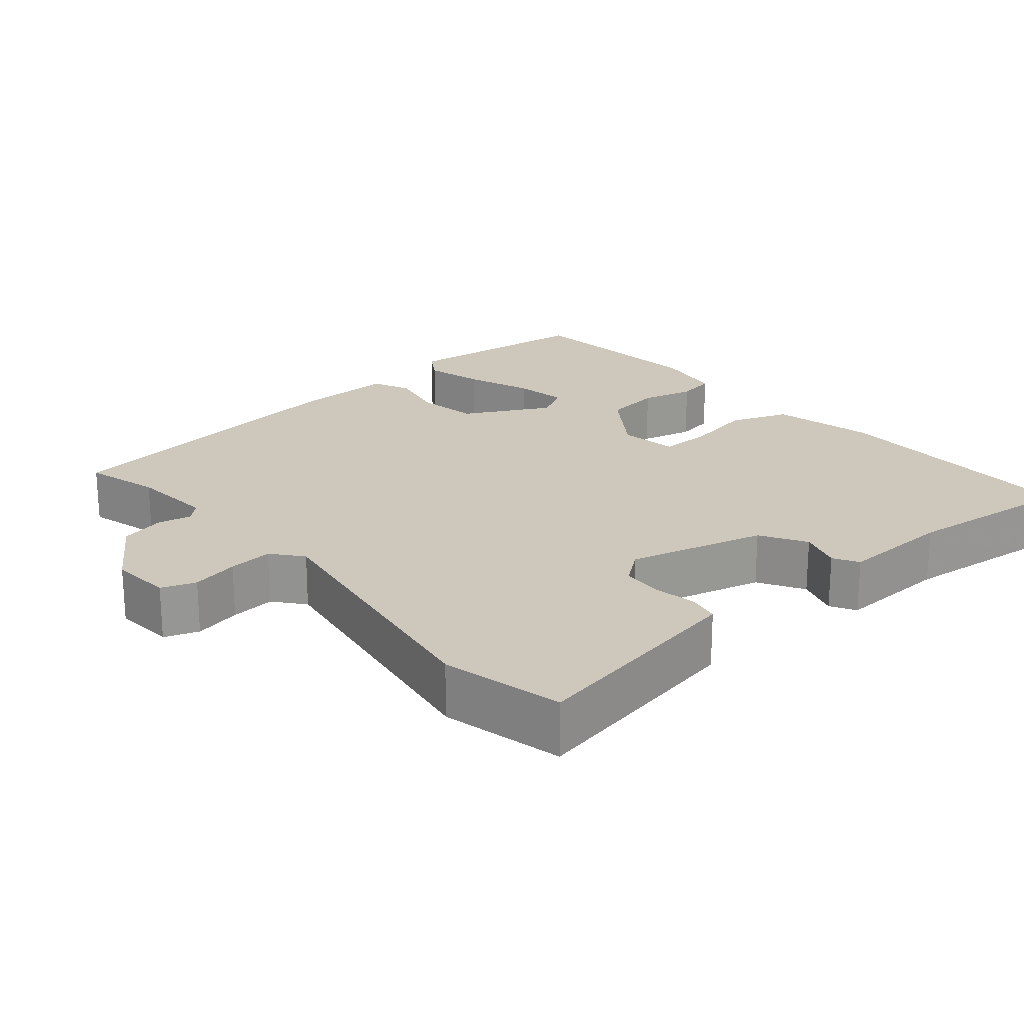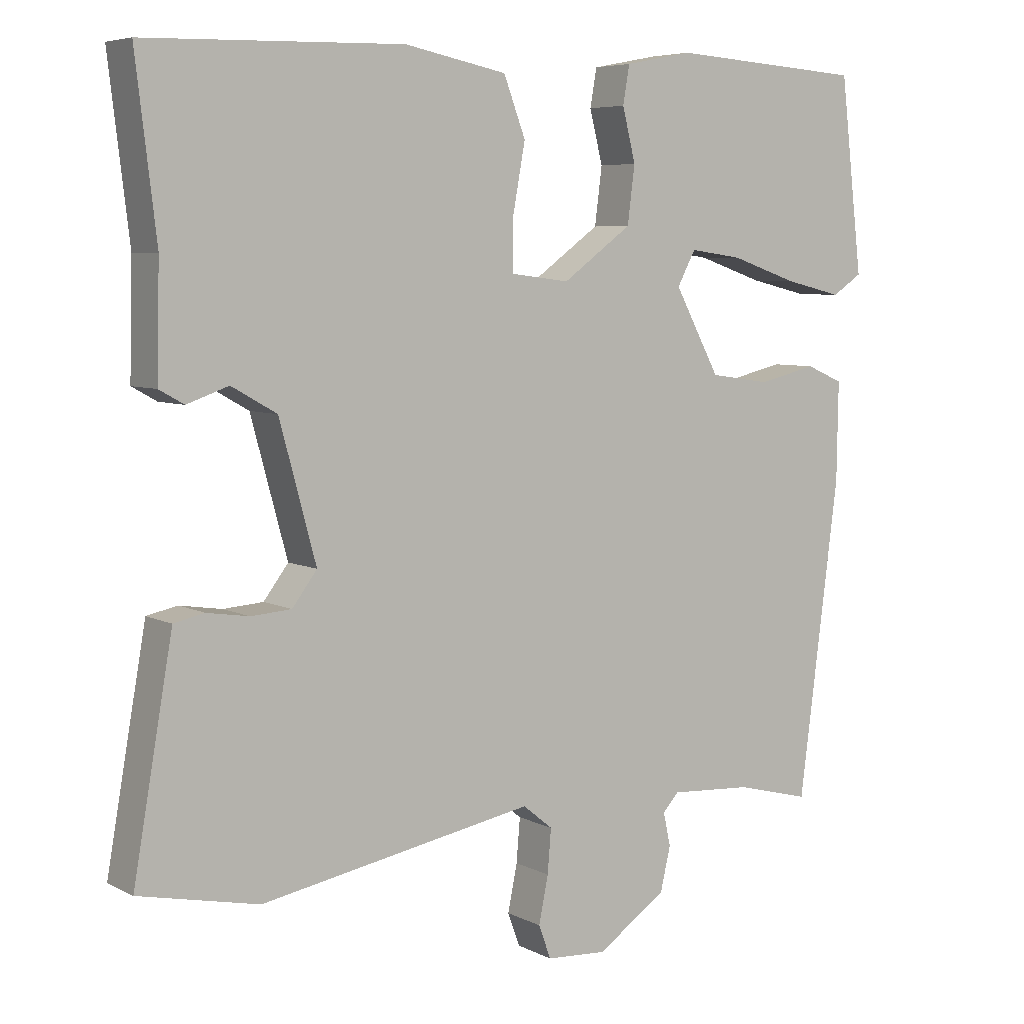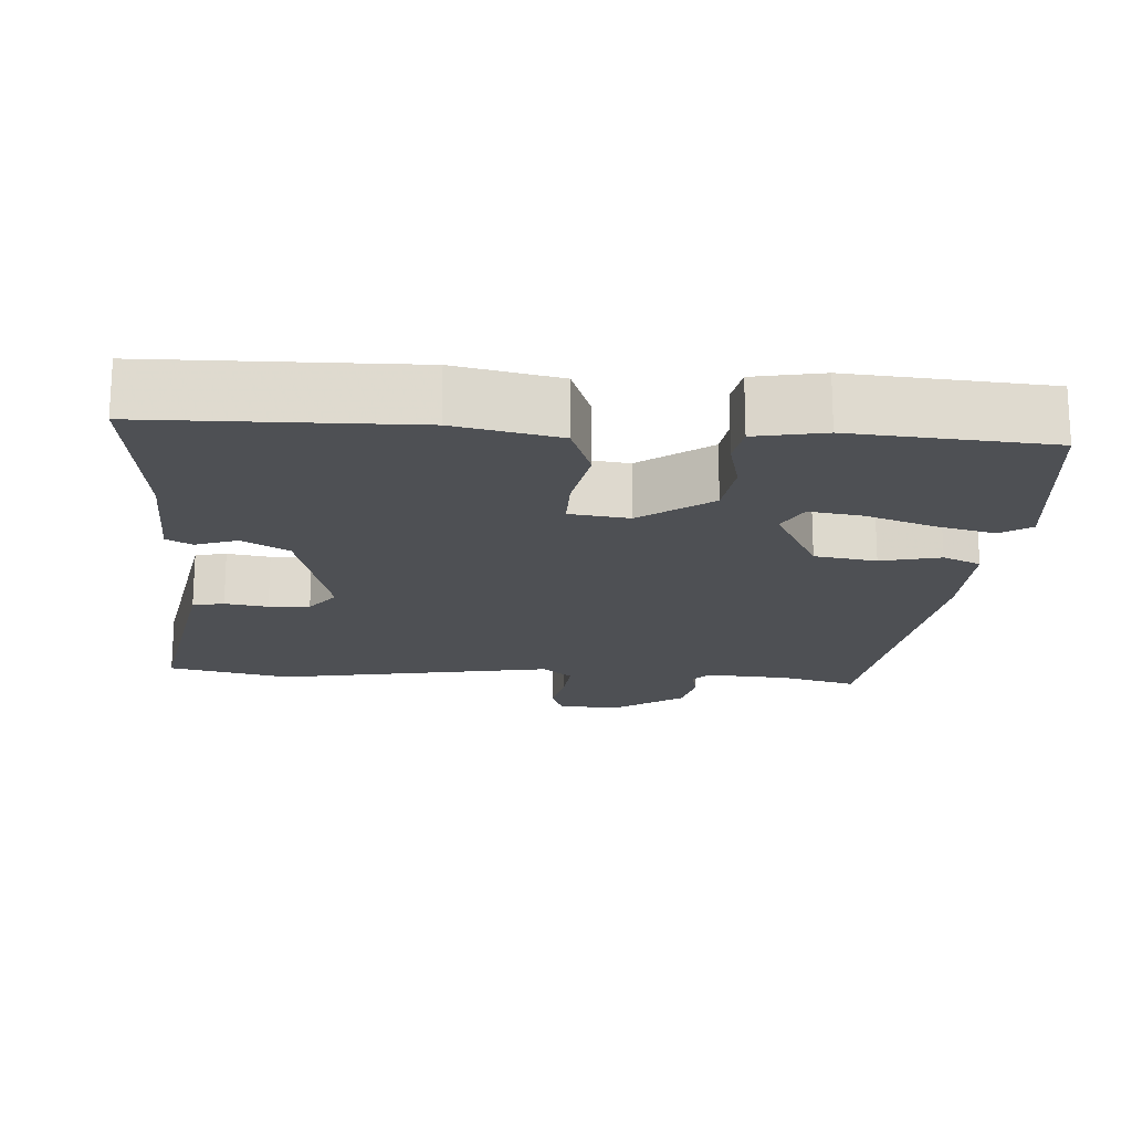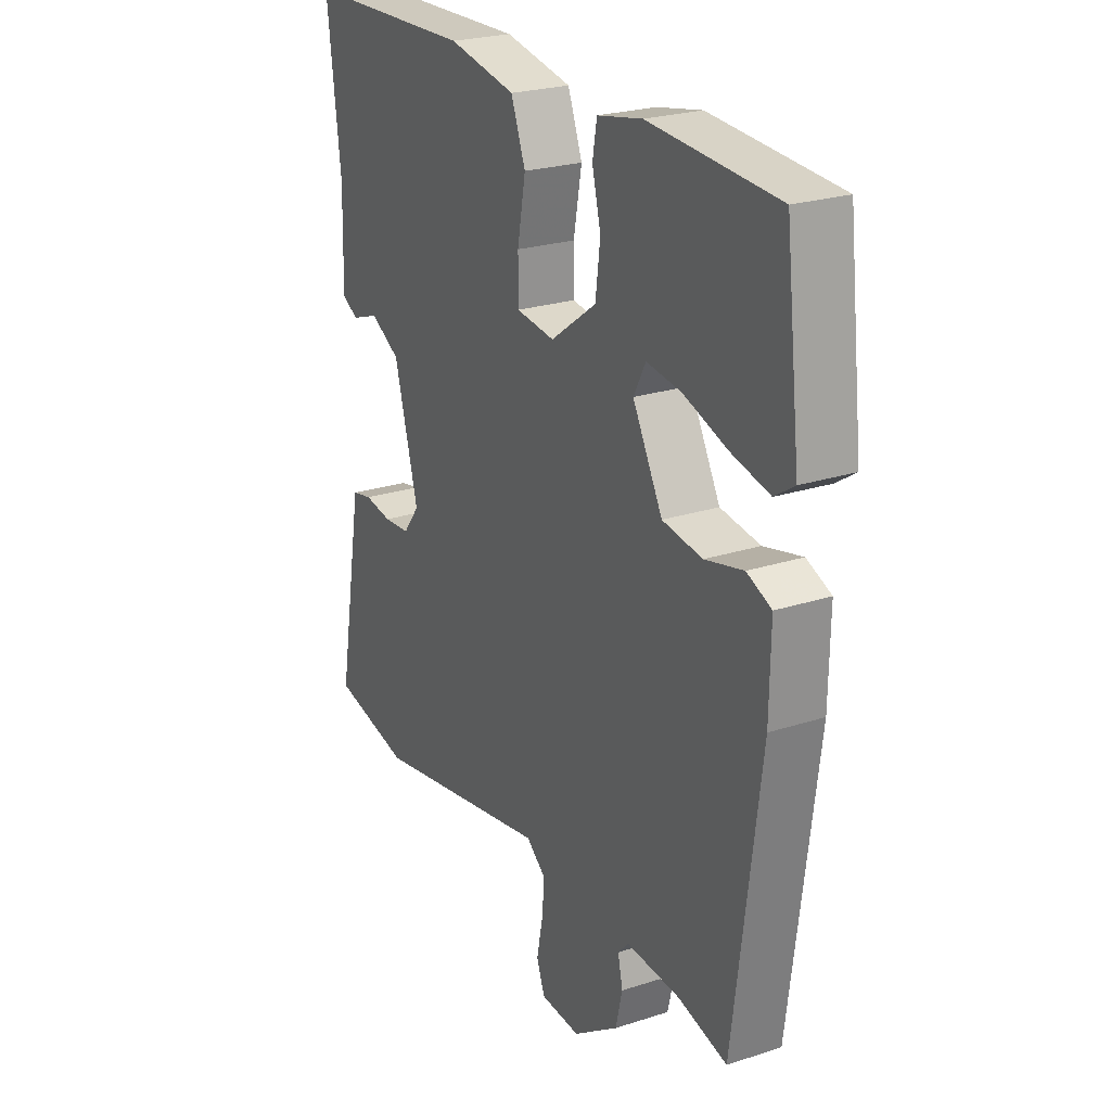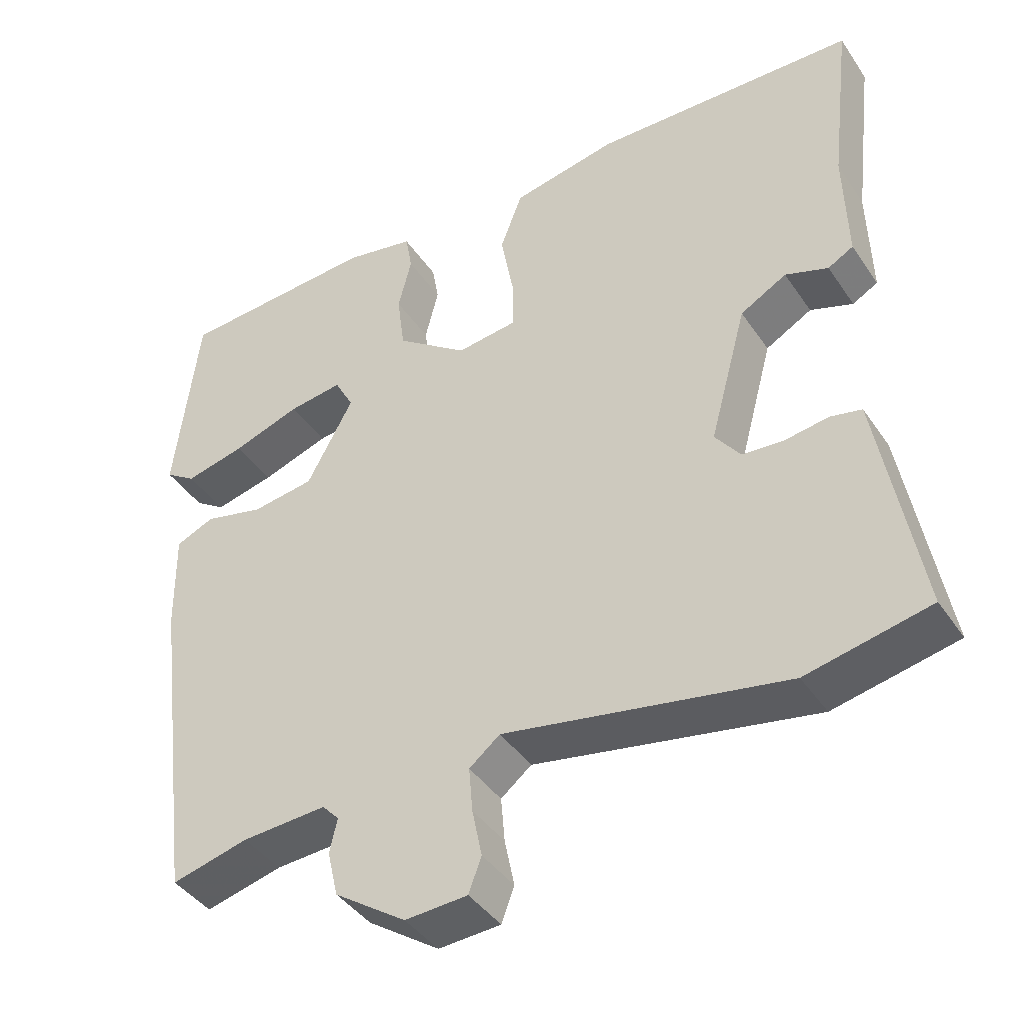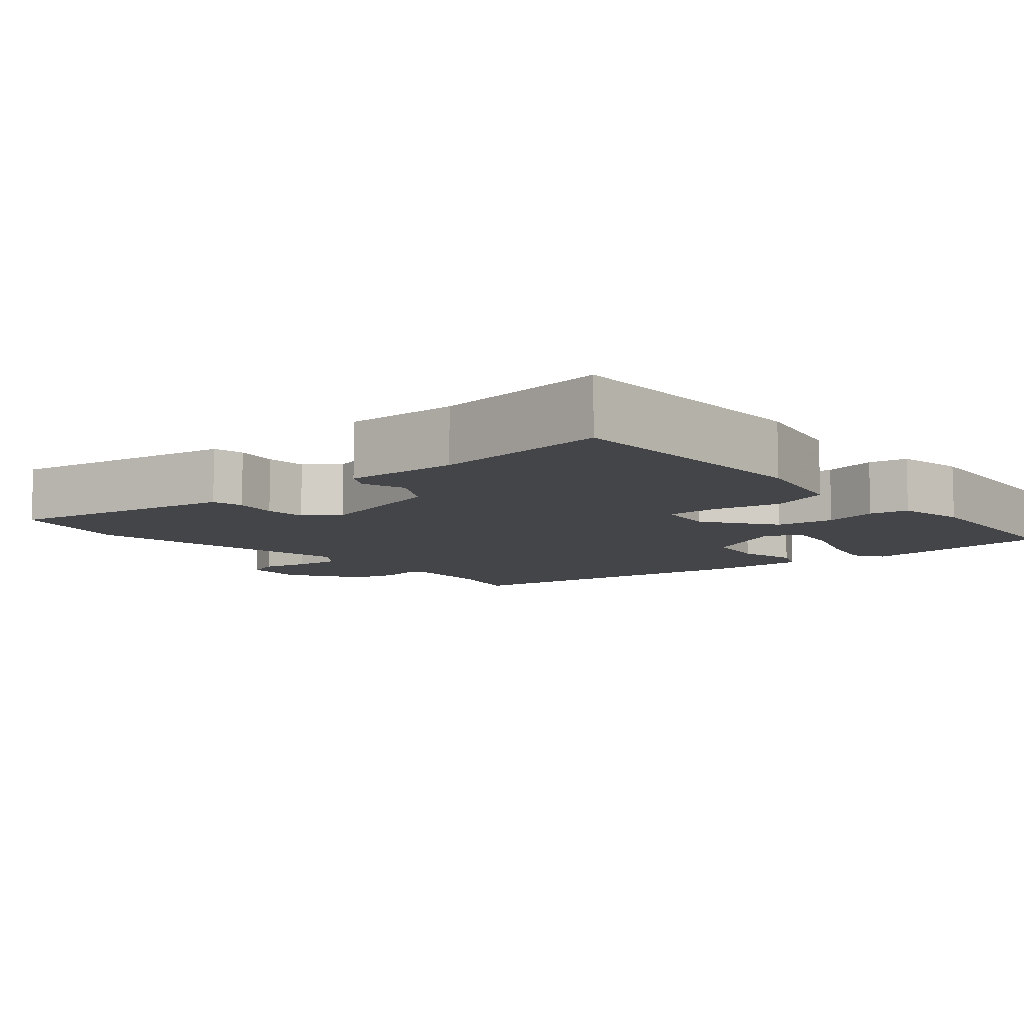
<metadata>
{"format":"obj","ext":"obj","renderer":"f3d","projection":"perspective","resolution":1024,"background":"white","views":[{"elev":21.8,"azim":-131.2,"up":"+Y"},{"elev":6.1,"azim":-34.2,"up":"+Z"},{"elev":-18.5,"azim":-4.2,"up":"+Y"},{"elev":24.1,"azim":61.7,"up":"+Z"},{"elev":-41.6,"azim":-148.8,"up":"+Z"},{"elev":-8.7,"azim":-50.0,"up":"+Y"}]}
</metadata>
<code>
v 0.446 0.07 -0.501
v 0.344 0.07 -0.475
v 0.231 0.07 -0.468
v 0.209 0.07 -0.492
v 0.219 0.07 -0.538
v 0.205 0.07 -0.598
v 0.11 0.07 -0.663
v 0.027 0.07 -0.658
v 0.01 0.07 -0.612
v 0.023 0.07 -0.548
v 0.028 0.07 -0.488
v -0.013 0.07 -0.455
v -0.388 0.07 -0.524
v -0.552 0.07 -0.489
v -0.508 0.07 -0.238
v -0.498 0.07 -0.181
v -0.456 0.07 -0.172
v -0.398 0.07 -0.181
v -0.343 0.07 -0.177
v -0.309 0.07 -0.132
v -0.359 0.07 0.052
v -0.421 0.07 0.087
v -0.478 0.07 0.067
v -0.512 0.07 0.086
v -0.508 0.07 0.238
v -0.536 0.07 0.473
v -0.183 0.07 0.482
v -0.043 0.07 0.454
v -0.013 0.07 0.375
v -0.03 0.07 0.282
v -0.03 0.07 0.212
v 0.05 0.07 0.202
v 0.145 0.07 0.271
v 0.155 0.07 0.349
v 0.137 0.07 0.421
v 0.146 0.07 0.473
v 0.239 0.07 0.491
v 0.505 0.07 0.473
v 0.536 0.07 0.208
v 0.495 0.07 0.181
v 0.415 0.07 0.2
v 0.324 0.07 0.231
v 0.252 0.07 0.241
v 0.227 0.07 0.194
v 0.289 0.07 0.079
v 0.372 0.07 0.067
v 0.452 0.07 0.086
v 0.503 0.07 0.064
v 0.501 0.07 -0.071
v 0.446 0 -0.501
v 0.344 0 -0.475
v 0.231 0 -0.468
v 0.209 0 -0.492
v 0.219 0 -0.538
v 0.205 0 -0.598
v 0.11 0 -0.663
v 0.027 0 -0.658
v 0.01 0 -0.612
v 0.023 0 -0.548
v 0.028 0 -0.488
v -0.013 0 -0.455
v -0.388 0 -0.524
v -0.552 0 -0.489
v -0.508 0 -0.238
v -0.498 0 -0.181
v -0.456 0 -0.172
v -0.398 0 -0.181
v -0.343 0 -0.177
v -0.309 0 -0.132
v -0.359 0 0.052
v -0.421 0 0.087
v -0.478 0 0.067
v -0.512 0 0.086
v -0.508 0 0.238
v -0.536 0 0.473
v -0.183 0 0.482
v -0.043 0 0.454
v -0.013 0 0.375
v -0.03 0 0.282
v -0.03 0 0.212
v 0.05 0 0.202
v 0.145 0 0.271
v 0.155 0 0.349
v 0.137 0 0.421
v 0.146 0 0.473
v 0.239 0 0.491
v 0.505 0 0.473
v 0.536 0 0.208
v 0.495 0 0.181
v 0.415 0 0.2
v 0.324 0 0.231
v 0.252 0 0.241
v 0.227 0 0.194
v 0.289 0 0.079
v 0.372 0 0.067
v 0.452 0 0.086
v 0.503 0 0.064
v 0.501 0 -0.071
f 49 1 2
f 48 49 2
f 47 48 2
f 46 47 2
f 45 46 2 3
f 44 45 3 4
f 40 41 42
f 39 40 42
f 38 39 42
f 37 38 42
f 36 37 42
f 35 36 42
f 34 35 42
f 33 34 42 43
f 32 33 43 44
f 28 29 30
f 27 28 30
f 26 27 30
f 25 26 30
f 24 25 30
f 23 24 30
f 22 23 30
f 21 22 30 31
f 20 21 31 32
f 16 17 18
f 15 16 18
f 14 15 18
f 13 14 18
f 12 13 18
f 12 18 19
f 32 44 4
f 20 32 4
f 19 20 4
f 12 19 4
f 11 12 4
f 6 7 8
f 5 6 8
f 4 5 8
f 11 4 8
f 10 11 8
f 8 9 10
f 51 50 98
f 51 98 97
f 51 97 96
f 51 96 95
f 52 51 95 94
f 53 52 94 93
f 91 90 89
f 91 89 88
f 91 88 87
f 91 87 86
f 91 86 85
f 91 85 84
f 91 84 83
f 92 91 83 82
f 93 92 82 81
f 79 78 77
f 79 77 76
f 79 76 75
f 79 75 74
f 79 74 73
f 79 73 72
f 79 72 71
f 80 79 71 70
f 81 80 70 69
f 67 66 65
f 67 65 64
f 67 64 63
f 67 63 62
f 67 62 61
f 68 67 61
f 53 93 81
f 53 81 69
f 53 69 68
f 53 68 61
f 53 61 60
f 57 56 55
f 57 55 54
f 57 54 53
f 57 53 60
f 57 60 59
f 59 58 57
f 1 50 51 2
f 2 51 52 3
f 3 52 53 4
f 4 53 54 5
f 5 54 55 6
f 6 55 56 7
f 7 56 57 8
f 8 57 58 9
f 9 58 59 10
f 10 59 60 11
f 11 60 61 12
f 12 61 62 13
f 13 62 63 14
f 14 63 64 15
f 15 64 65 16
f 16 65 66 17
f 17 66 67 18
f 18 67 68 19
f 19 68 69 20
f 20 69 70 21
f 21 70 71 22
f 22 71 72 23
f 23 72 73 24
f 24 73 74 25
f 25 74 75 26
f 26 75 76 27
f 27 76 77 28
f 28 77 78 29
f 29 78 79 30
f 30 79 80 31
f 31 80 81 32
f 32 81 82 33
f 33 82 83 34
f 34 83 84 35
f 35 84 85 36
f 36 85 86 37
f 37 86 87 38
f 38 87 88 39
f 39 88 89 40
f 40 89 90 41
f 41 90 91 42
f 42 91 92 43
f 43 92 93 44
f 44 93 94 45
f 45 94 95 46
f 46 95 96 47
f 47 96 97 48
f 48 97 98 49
f 49 98 50 1

</code>
